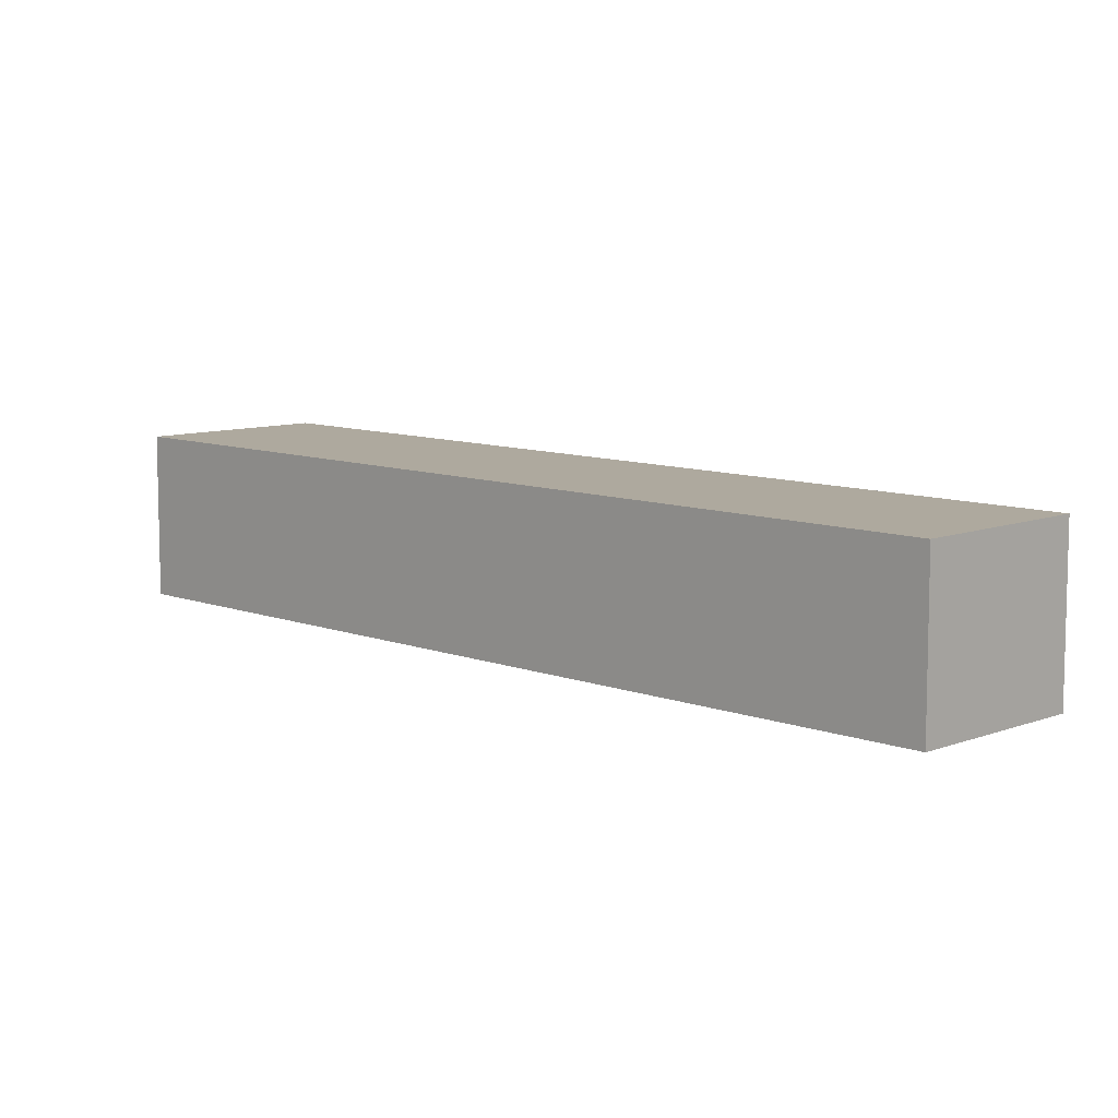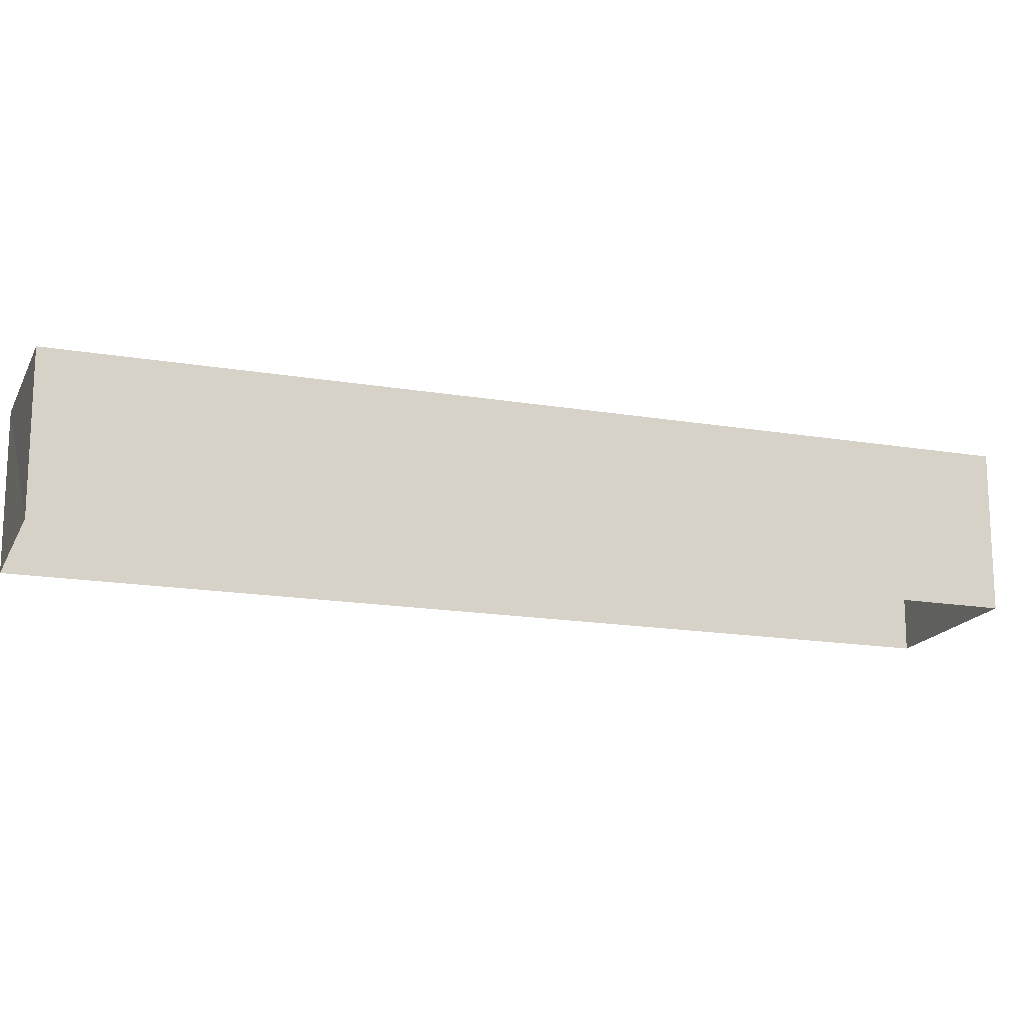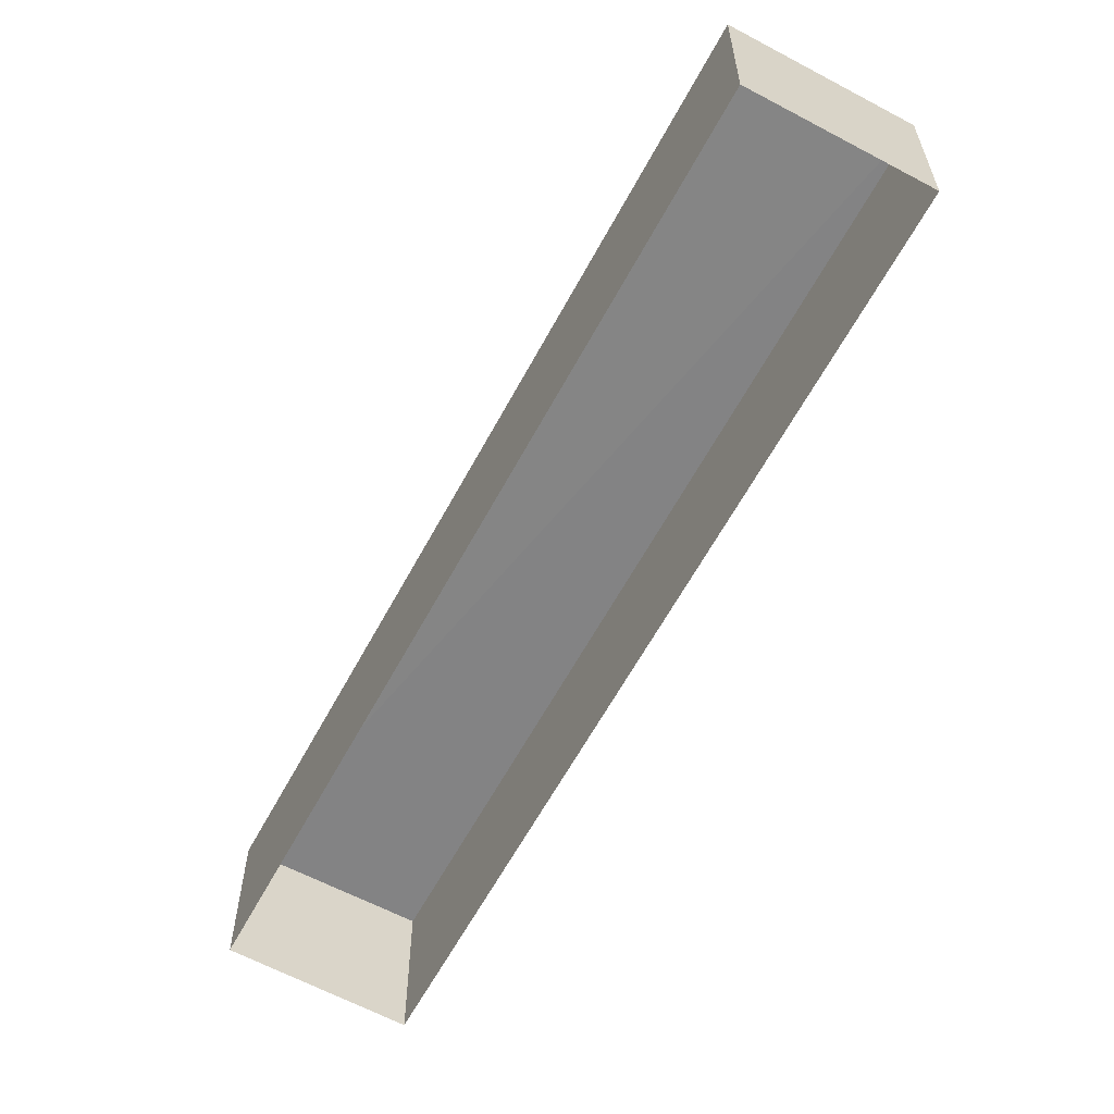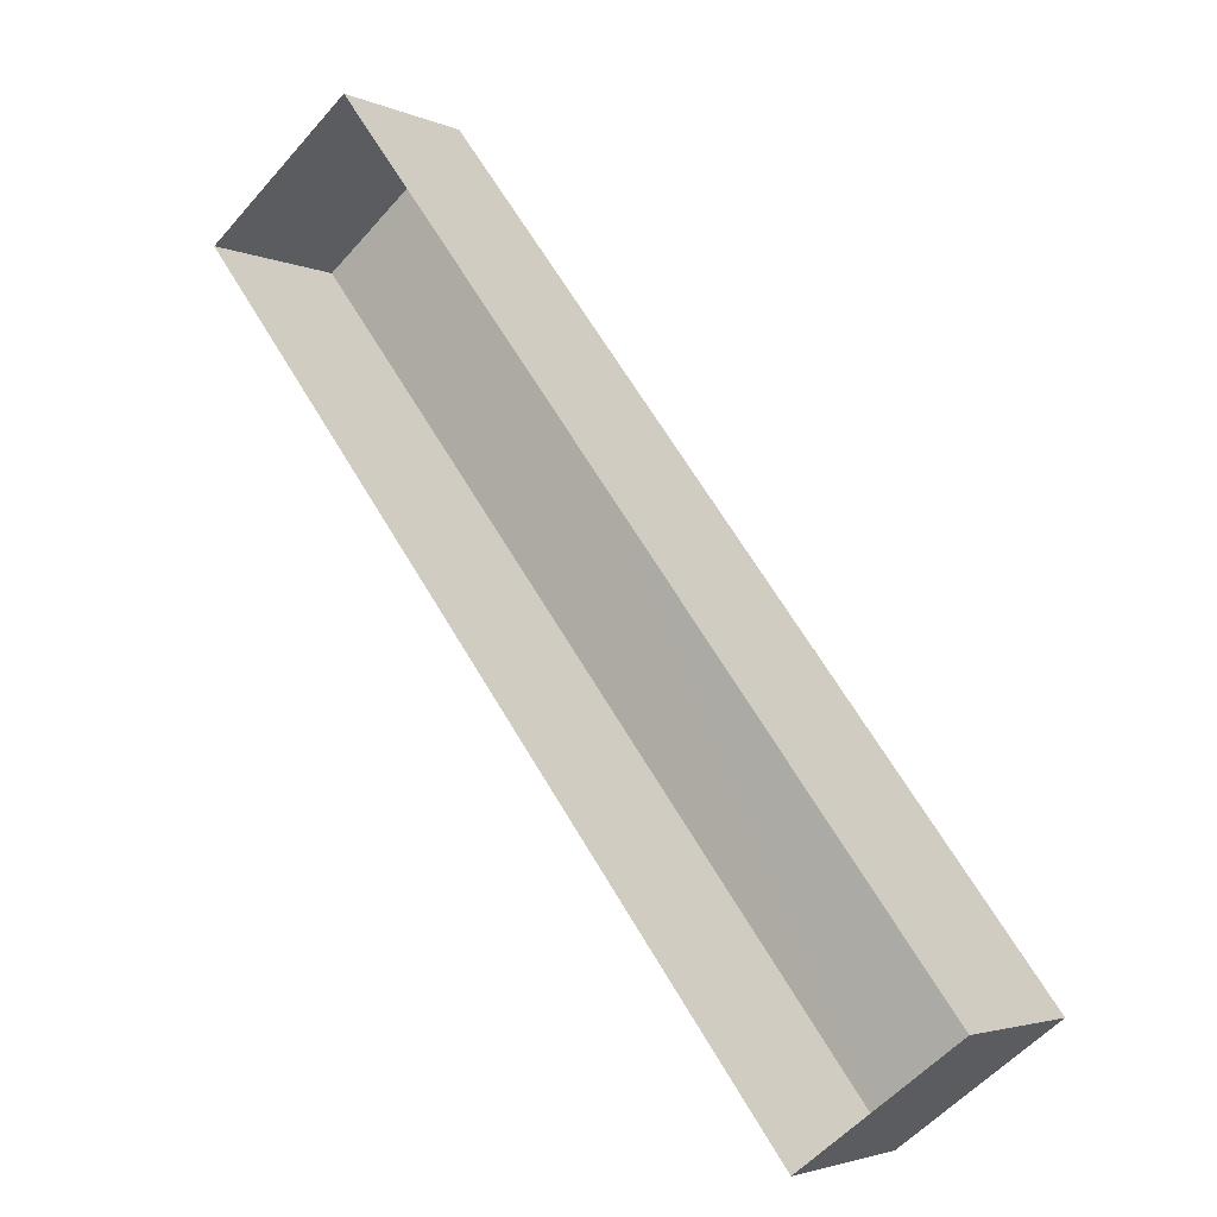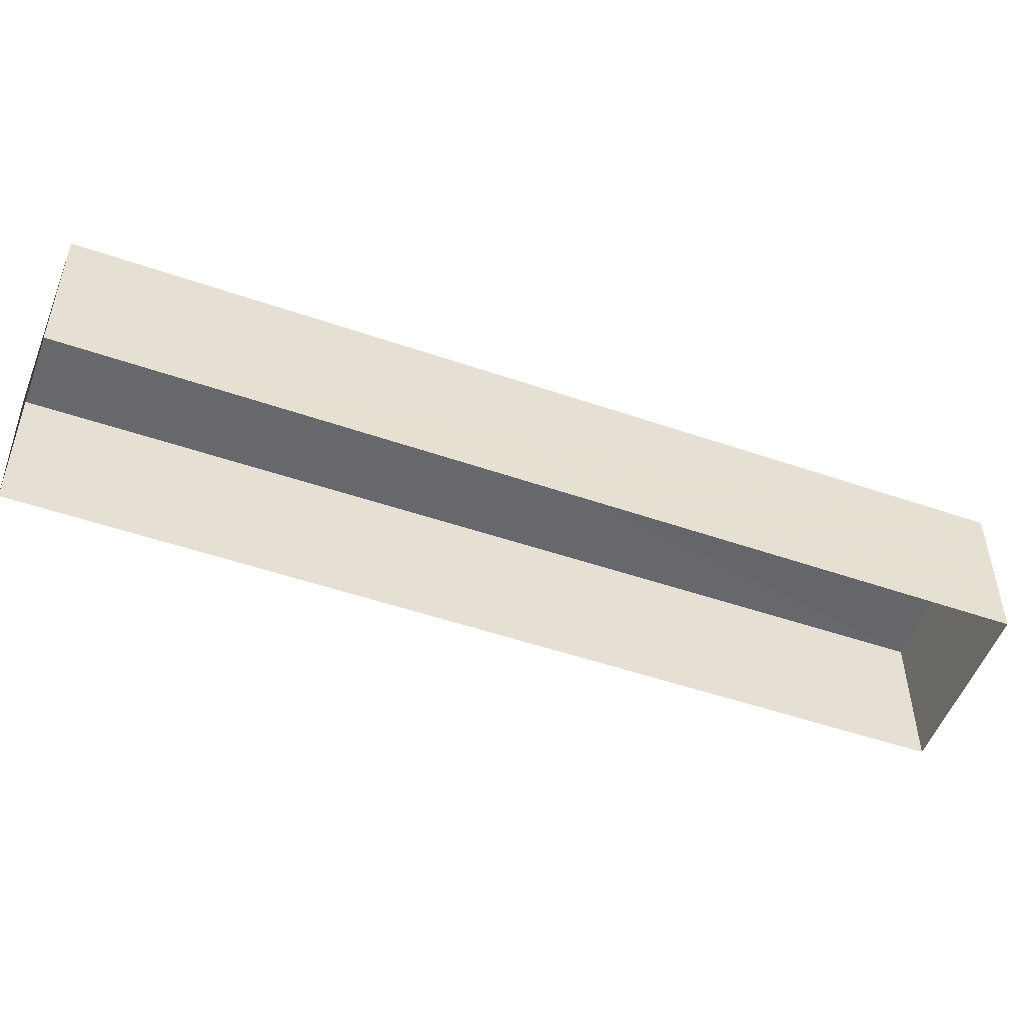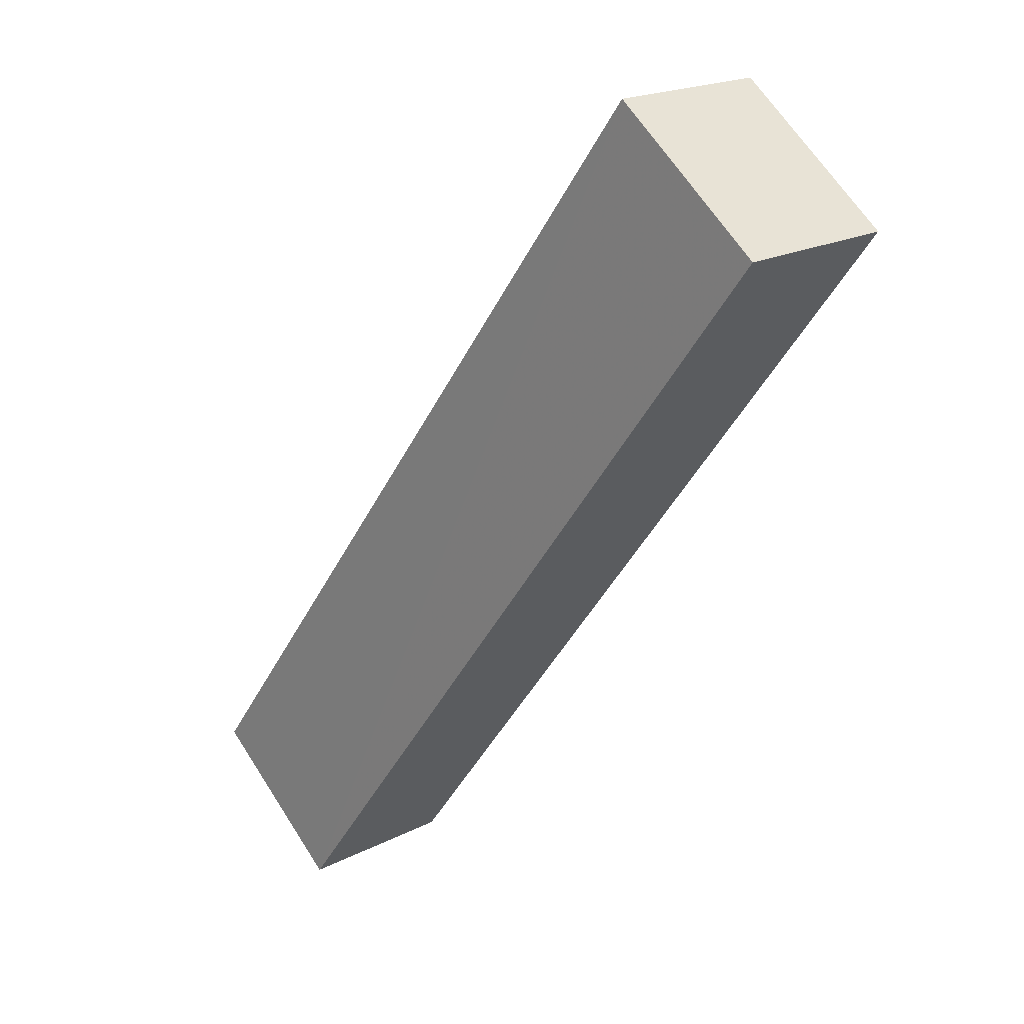
<metadata>
{"format":"obj","ext":"obj","renderer":"f3d","projection":"perspective","resolution":1024,"background":"white","views":[{"elev":9.1,"azim":97.9,"up":"+Z"},{"elev":-16.9,"azim":33.7,"up":"+Z"},{"elev":-61.5,"azim":114.2,"up":"+Z"},{"elev":-3.8,"azim":-145.6,"up":"+Y"},{"elev":-52.4,"azim":-147.6,"up":"+Z"},{"elev":18.4,"azim":46.9,"up":"+Y"}]}
</metadata>
<code>
v 1.2e+05 7.874e+05 14.42
v 1.2e+05 7.874e+05 14.42
v 1.2e+05 7.874e+05 14.42
v 1.2e+05 7.874e+05 14.42
v 1.2e+05 7.874e+05 16.82
v 1.2e+05 7.874e+05 16.82
v 1.2e+05 7.874e+05 16.82
v 1.2e+05 7.874e+05 16.82
f 1 2 3
f 4 1 3
f 5 6 7
f 8 5 7
f 6 4 3
f 7 6 3
f 6 1 4
f 6 5 1
f 5 2 1
f 5 8 2
f 7 3 2
f 8 7 2

</code>
